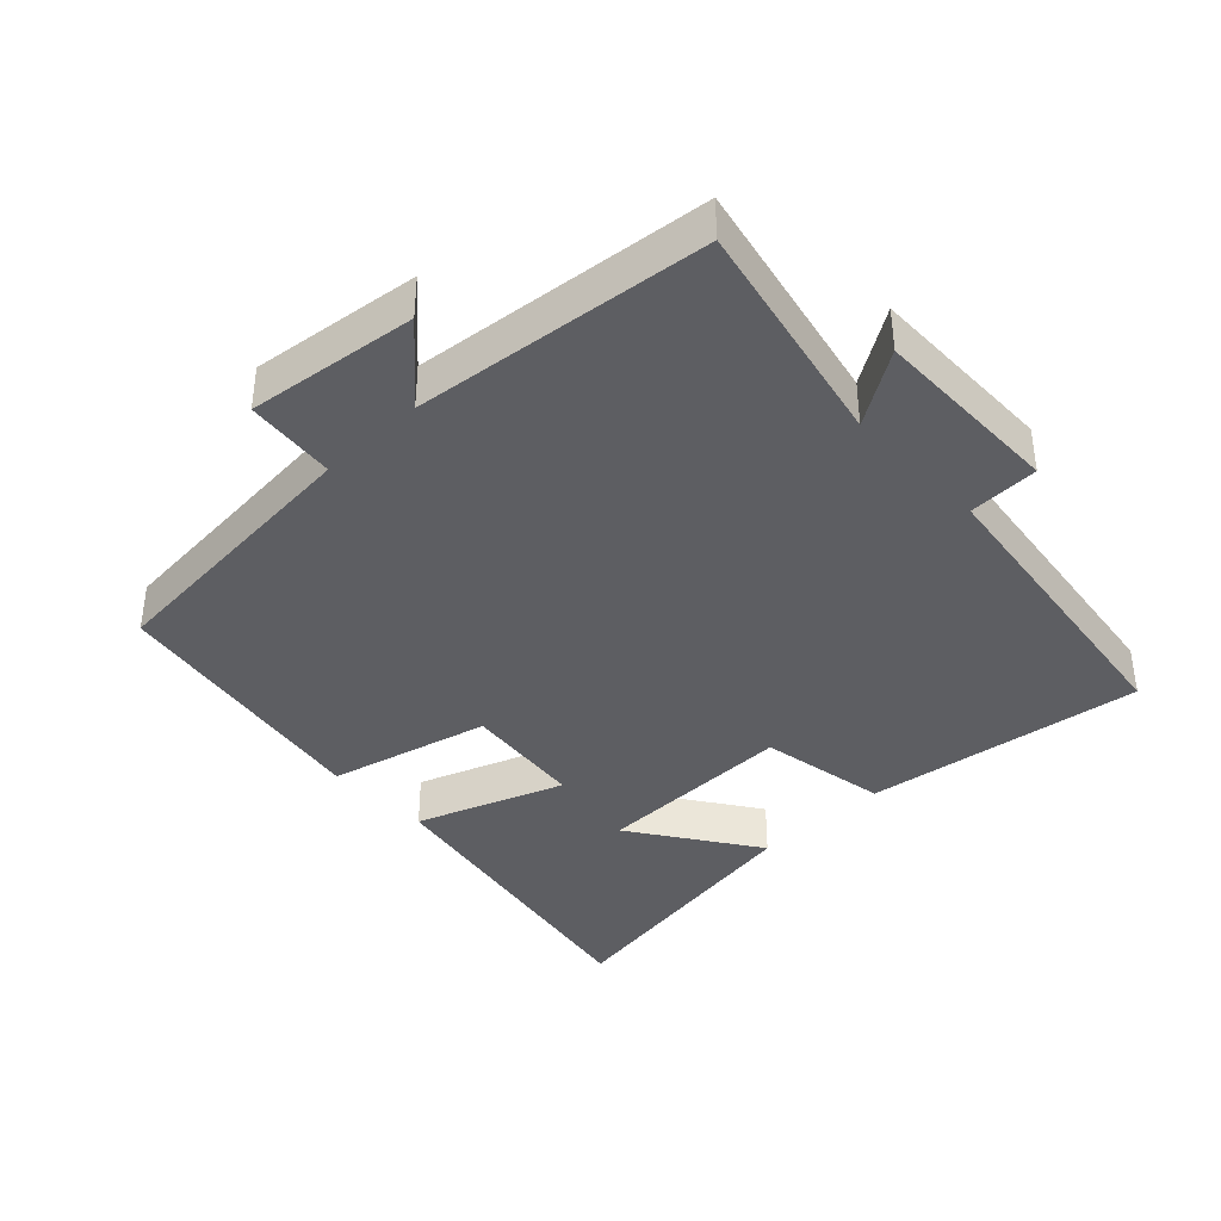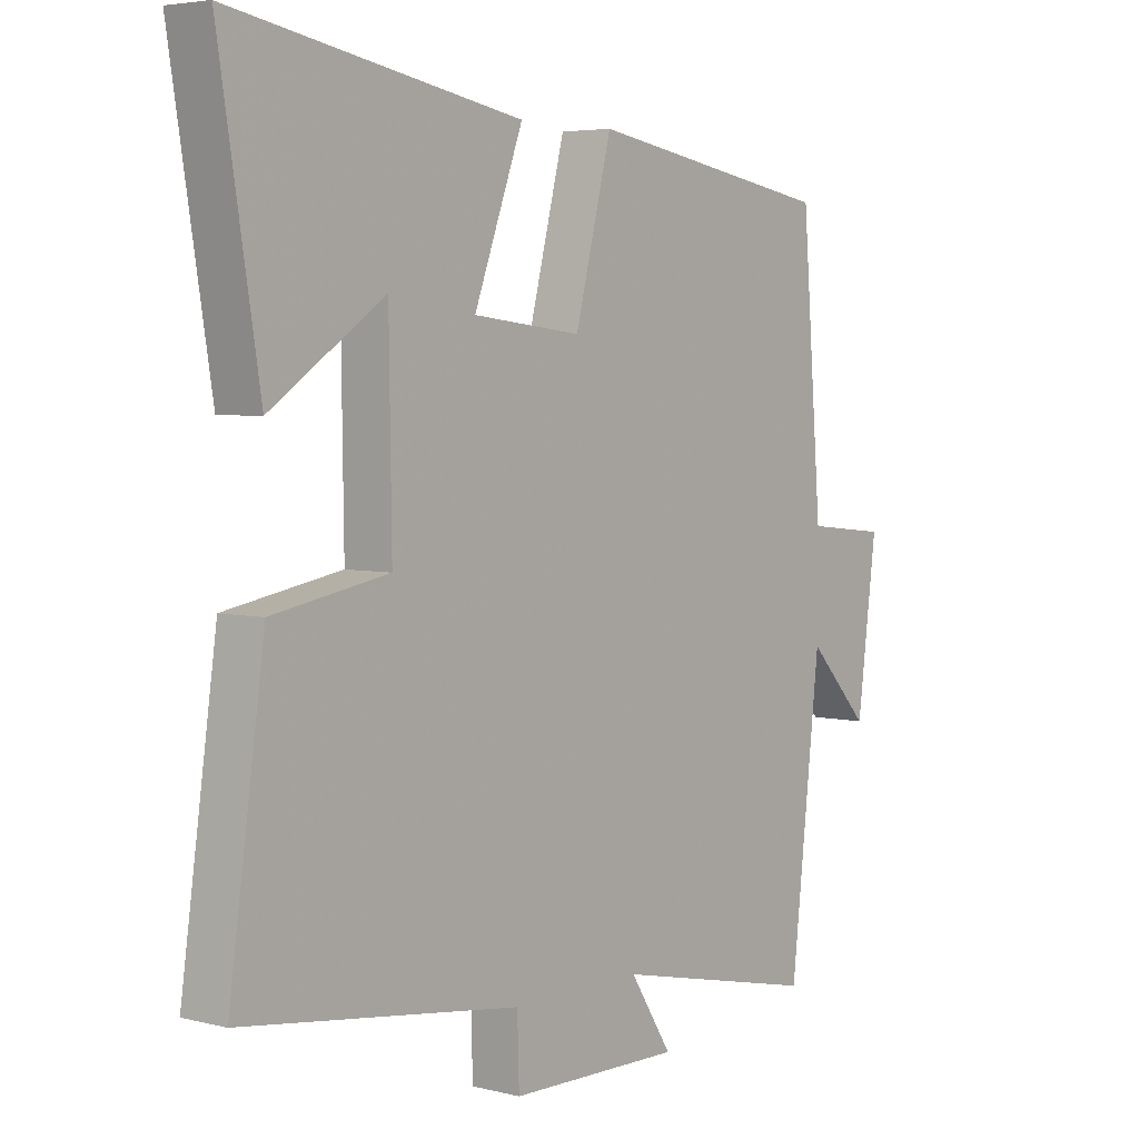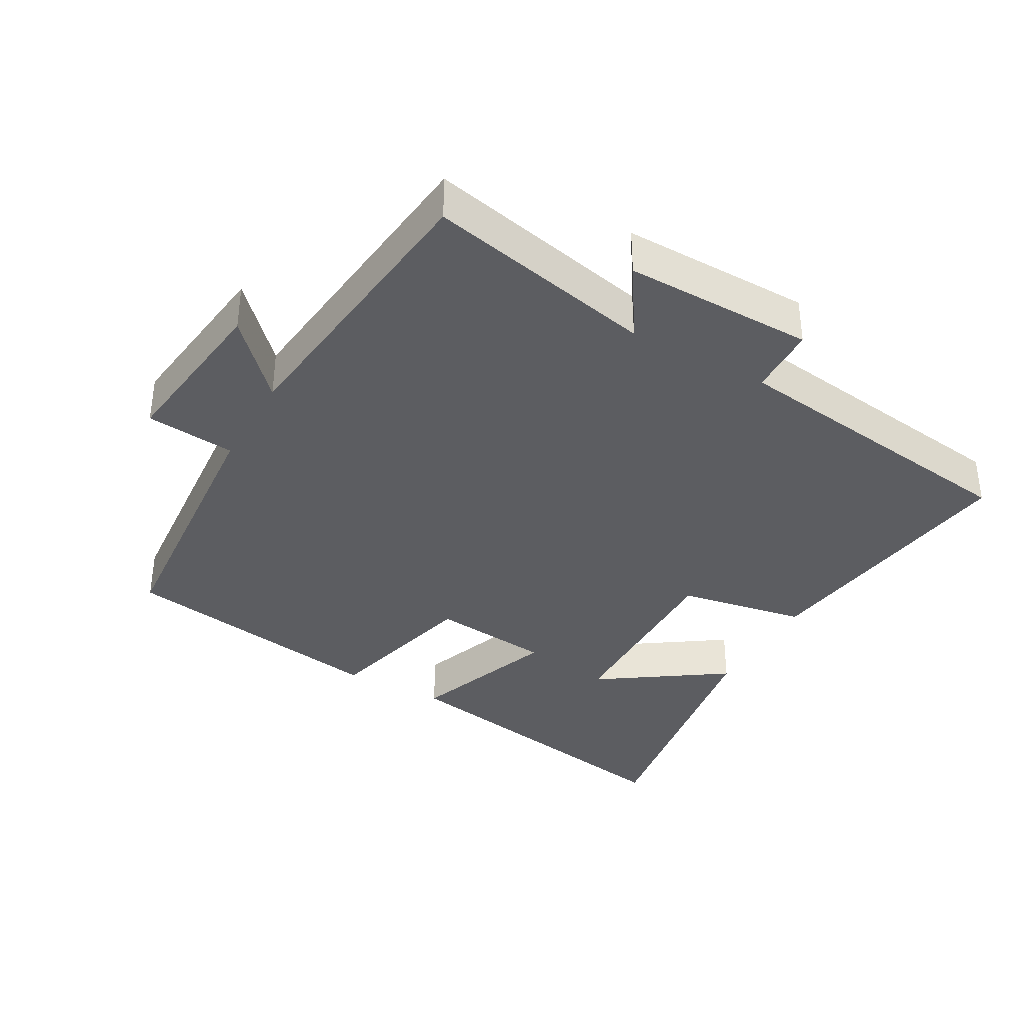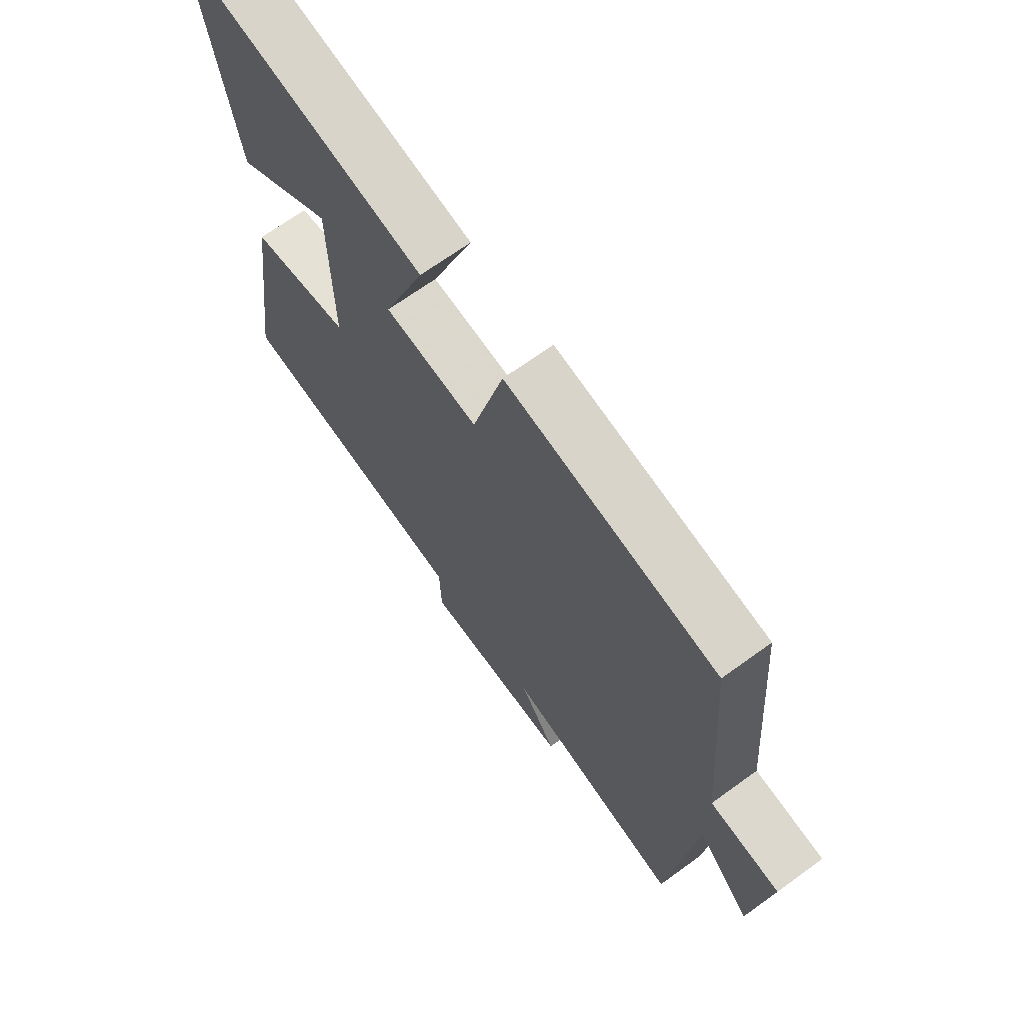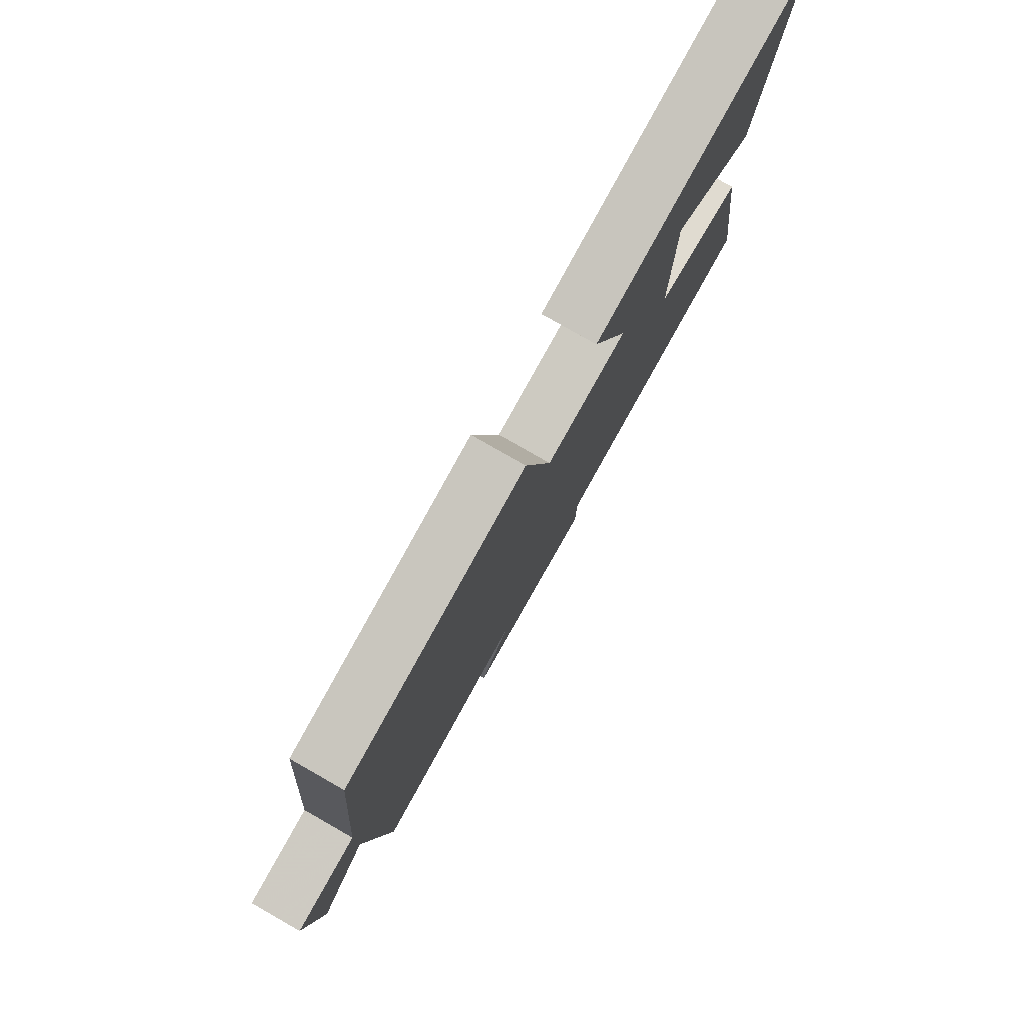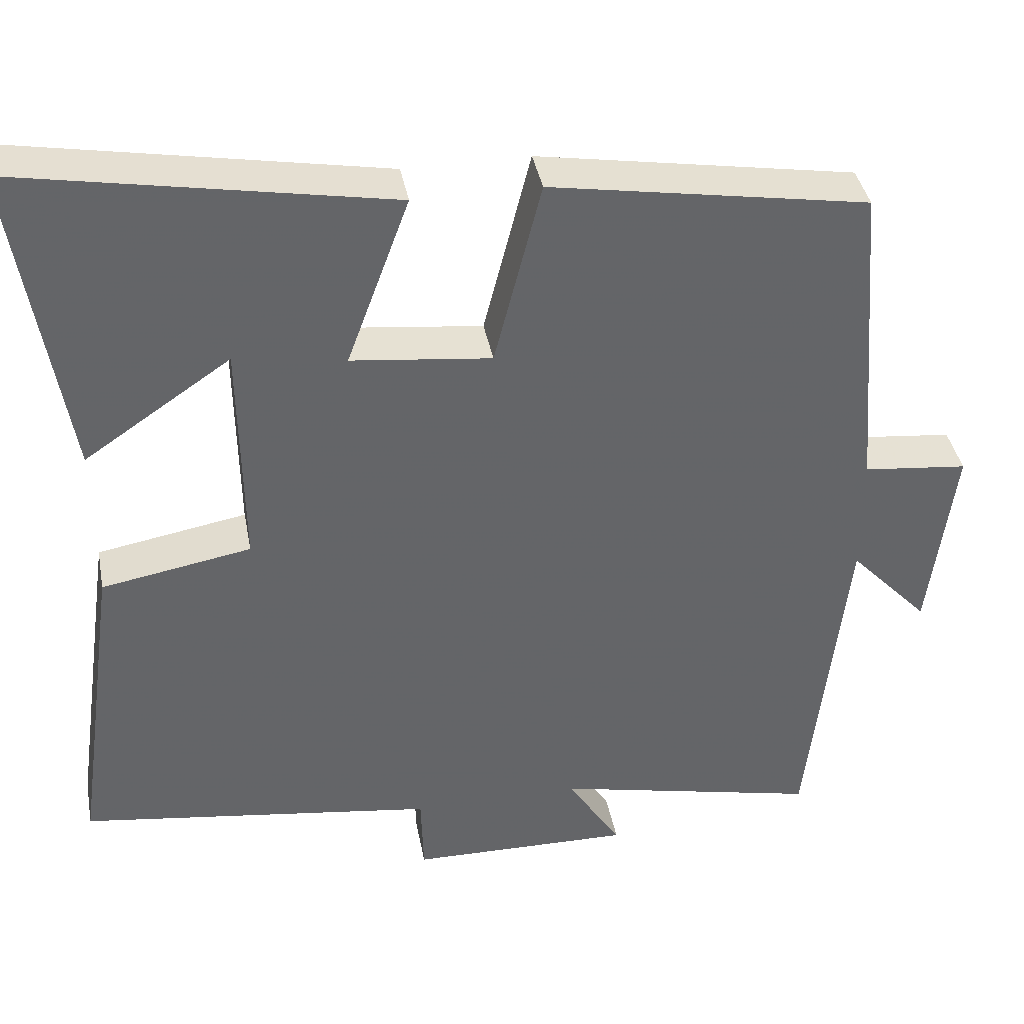
<metadata>
{"format":"obj","ext":"obj","renderer":"f3d","projection":"perspective","resolution":1024,"background":"white","views":[{"elev":-39.1,"azim":133.8,"up":"+Y"},{"elev":4.4,"azim":-51.0,"up":"+Z"},{"elev":-36.5,"azim":150.8,"up":"+Y"},{"elev":68.2,"azim":54.0,"up":"+Z"},{"elev":79.4,"azim":119.7,"up":"+Z"},{"elev":39.1,"azim":-10.6,"up":"+Z"}]}
</metadata>
<code>
v 0.451 0.07 -0.574
v 0.112 0.07 -0.5
v 0.181 0.07 -0.608
v -0.101 0.07 -0.604
v -0.104 0.07 -0.5
v -0.558 0.07 -0.438
v -0.5 0.07 -0.026
v -0.31 0.07 0.008
v -0.314 0.07 0.304
v -0.5 0.07 0.178
v -0.566 0.07 0.586
v -0.094 0.07 0.5
v -0.174 0.07 0.283
v 0.004 0.07 0.263
v 0.064 0.07 0.5
v 0.467 0.07 0.432
v 0.5 0.07 0.019
v 0.633 0.07 0.005
v 0.601 0.07 -0.245
v 0.5 0.07 -0.137
v 0.451 0 -0.574
v 0.112 0 -0.5
v 0.181 0 -0.608
v -0.101 0 -0.604
v -0.104 0 -0.5
v -0.558 0 -0.438
v -0.5 0 -0.026
v -0.31 0 0.008
v -0.314 0 0.304
v -0.5 0 0.178
v -0.566 0 0.586
v -0.094 0 0.5
v -0.174 0 0.283
v 0.004 0 0.263
v 0.064 0 0.5
v 0.467 0 0.432
v 0.5 0 0.019
v 0.633 0 0.005
v 0.601 0 -0.245
v 0.5 0 -0.137
f 17 18 19 20
f 17 20 1 2
f 14 15 16 17
f 13 14 17 2
f 11 12 13
f 9 10 11
f 9 11 13
f 8 9 13 2
f 5 6 7 8
f 2 3 4 5
f 2 5 8
f 40 39 38 37
f 22 21 40 37
f 37 36 35 34
f 22 37 34 33
f 33 32 31
f 31 30 29
f 33 31 29
f 22 33 29 28
f 28 27 26 25
f 25 24 23 22
f 28 25 22
f 1 21 22 2
f 2 22 23 3
f 3 23 24 4
f 4 24 25 5
f 5 25 26 6
f 6 26 27 7
f 7 27 28 8
f 8 28 29 9
f 9 29 30 10
f 10 30 31 11
f 11 31 32 12
f 12 32 33 13
f 13 33 34 14
f 14 34 35 15
f 15 35 36 16
f 16 36 37 17
f 17 37 38 18
f 18 38 39 19
f 19 39 40 20
f 20 40 21 1

</code>
